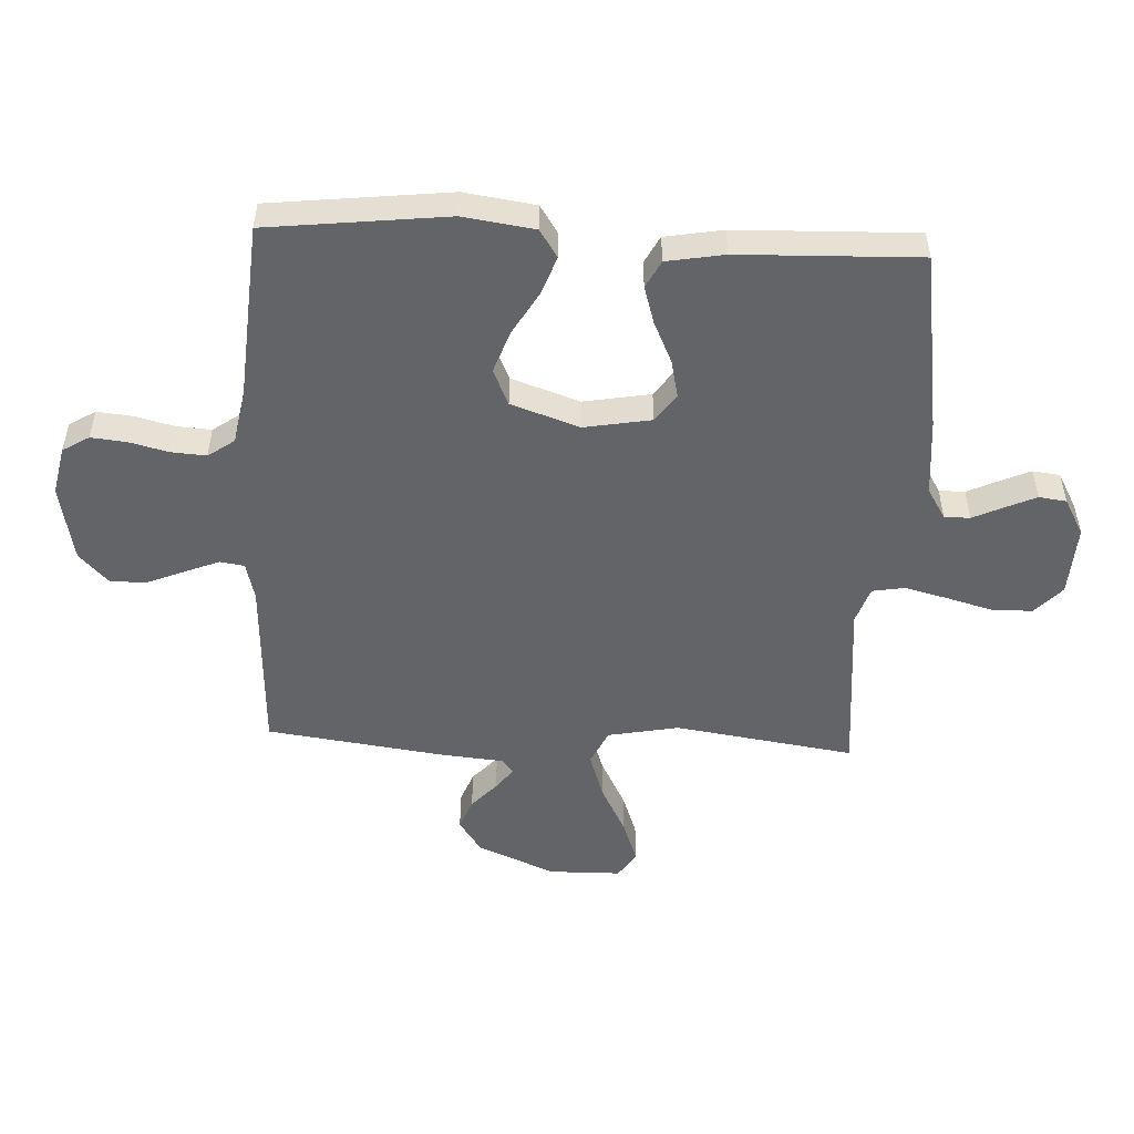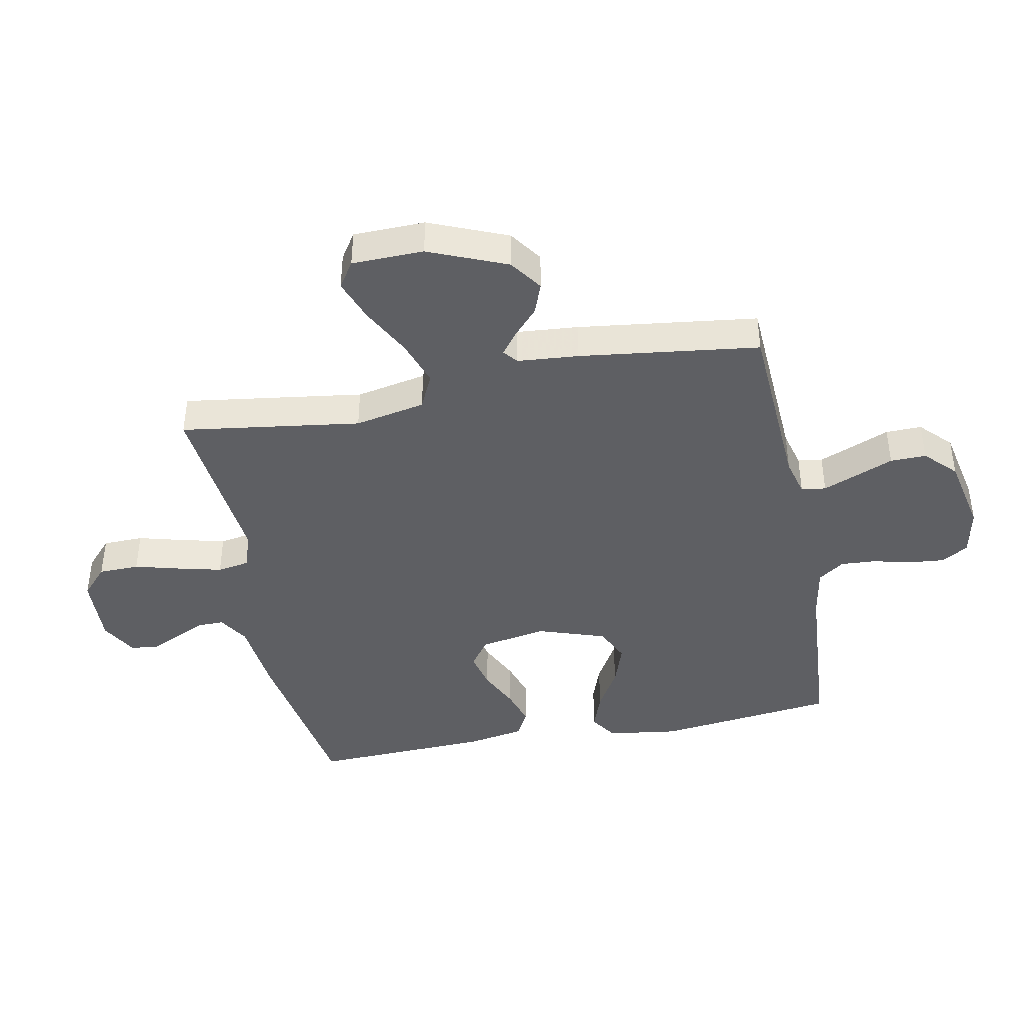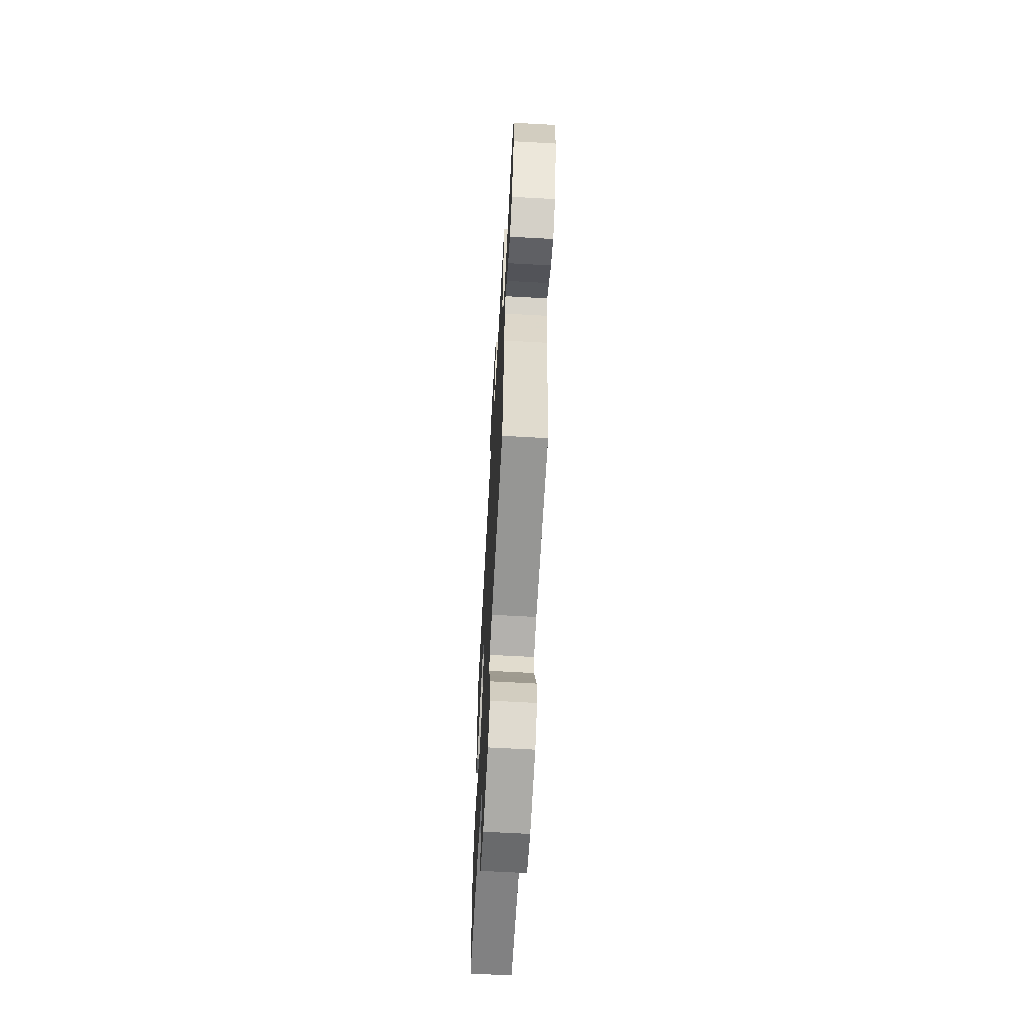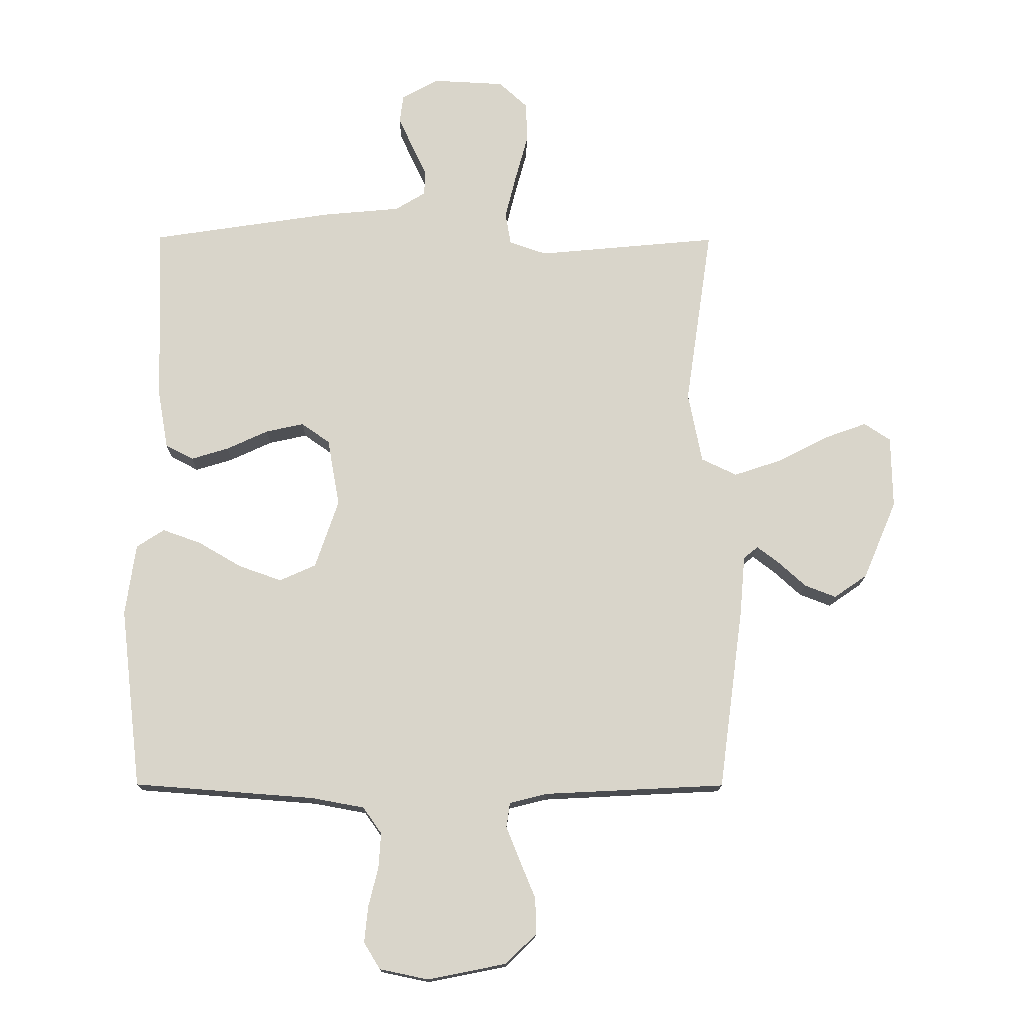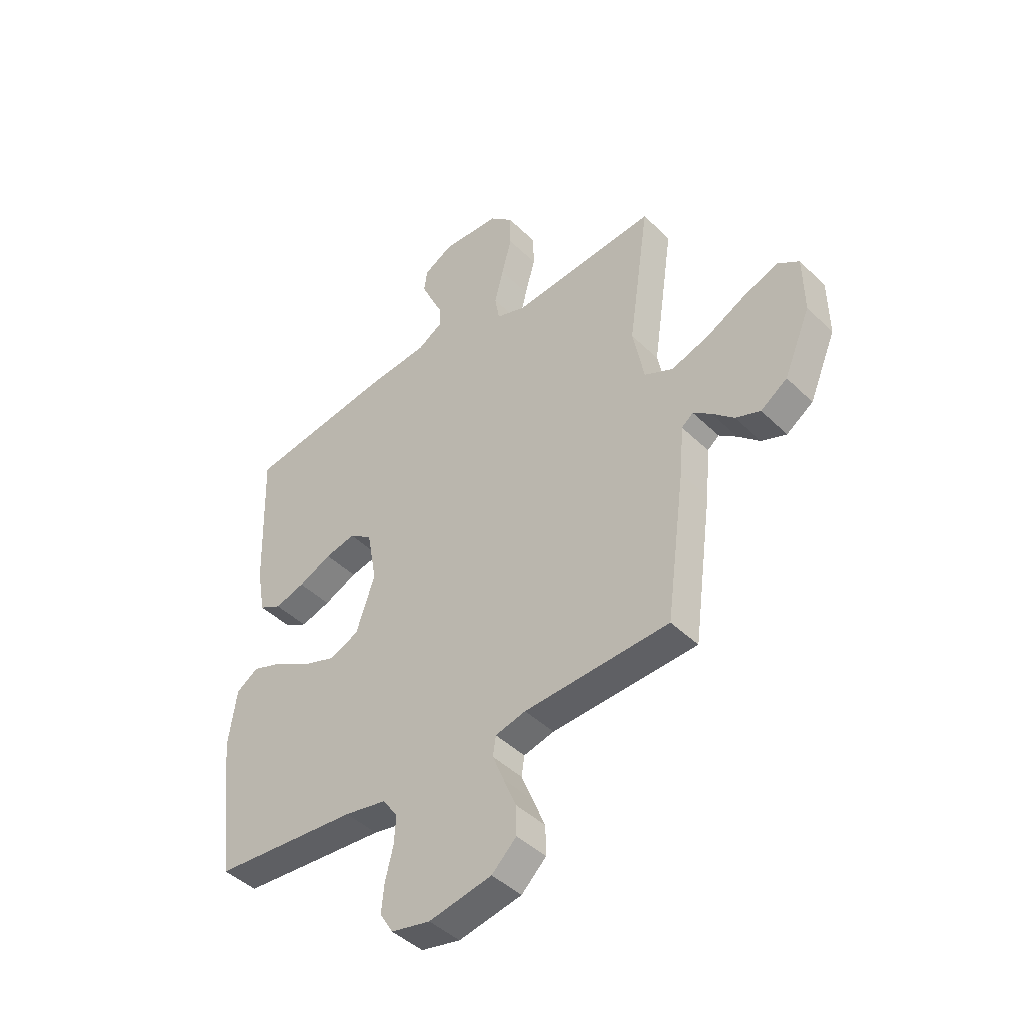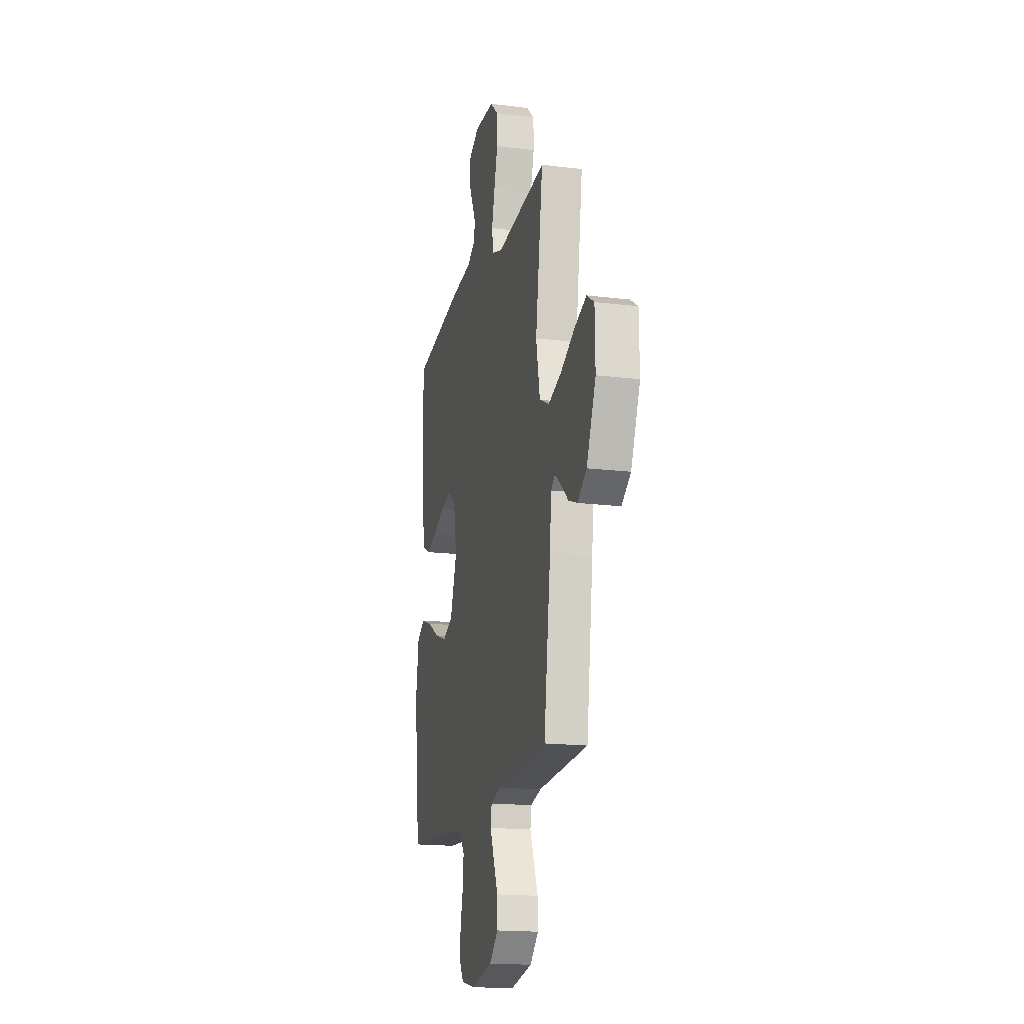
<metadata>
{"format":"obj","ext":"obj","renderer":"f3d","projection":"perspective","resolution":1024,"background":"white","views":[{"elev":-51.3,"azim":-92.9,"up":"+Y"},{"elev":-41.8,"azim":101.4,"up":"+Y"},{"elev":-64.8,"azim":86.8,"up":"+Z"},{"elev":-15.1,"azim":-0.7,"up":"+Z"},{"elev":-44.0,"azim":41.5,"up":"+Z"},{"elev":-17.5,"azim":76.3,"up":"+Z"}]}
</metadata>
<code>
v 0.5 0.07 0.5
v 0.456 0.07 0.2
v 0.479 0.07 0.082
v 0.538 0.07 0.054
v 0.616 0.07 0.08
v 0.699 0.07 0.123
v 0.771 0.07 0.149
v 0.815 0.07 0.12
v 0.817 0.07 0
v 0.762 0.07 -0.13
v 0.707 0.07 -0.168
v 0.655 0.07 -0.148
v 0.61 0.07 -0.107
v 0.573 0.07 -0.079
v 0.549 0.07 -0.098
v 0.54 0.07 -0.2
v 0.5 0.07 -0.5
v 0.2 0.07 -0.515
v 0.137 0.07 -0.531
v 0.131 0.07 -0.572
v 0.154 0.07 -0.629
v 0.18 0.07 -0.692
v 0.181 0.07 -0.752
v 0.13 0.07 -0.801
v 0 0.07 -0.827
v -0.081 0.07 -0.81
v -0.108 0.07 -0.766
v -0.102 0.07 -0.706
v -0.086 0.07 -0.642
v -0.082 0.07 -0.583
v -0.113 0.07 -0.539
v -0.2 0.07 -0.523
v -0.5 0.07 -0.5
v -0.535 0.07 -0.2
v -0.518 0.07 -0.081
v -0.472 0.07 -0.051
v -0.408 0.07 -0.074
v -0.336 0.07 -0.116
v -0.265 0.07 -0.141
v -0.205 0.07 -0.114
v -0.166 0.07 0
v -0.186 0.07 0.112
v -0.233 0.07 0.145
v -0.296 0.07 0.131
v -0.365 0.07 0.099
v -0.427 0.07 0.08
v -0.473 0.07 0.104
v -0.49 0.07 0.2
v -0.5 0.07 0.5
v -0.2 0.07 0.546
v -0.071 0.07 0.558
v -0.02 0.07 0.589
v -0.02 0.07 0.632
v -0.044 0.07 0.683
v -0.067 0.07 0.734
v -0.061 0.07 0.78
v 0 0.07 0.814
v 0.119 0.07 0.808
v 0.167 0.07 0.764
v 0.168 0.07 0.696
v 0.147 0.07 0.619
v 0.129 0.07 0.547
v 0.138 0.07 0.493
v 0.2 0.07 0.472
v 0.5 0 0.5
v 0.456 0 0.2
v 0.479 0 0.082
v 0.538 0 0.054
v 0.616 0 0.08
v 0.699 0 0.123
v 0.771 0 0.149
v 0.815 0 0.12
v 0.817 0 0
v 0.762 0 -0.13
v 0.707 0 -0.168
v 0.655 0 -0.148
v 0.61 0 -0.107
v 0.573 0 -0.079
v 0.549 0 -0.098
v 0.54 0 -0.2
v 0.5 0 -0.5
v 0.2 0 -0.515
v 0.137 0 -0.531
v 0.131 0 -0.572
v 0.154 0 -0.629
v 0.18 0 -0.692
v 0.181 0 -0.752
v 0.13 0 -0.801
v 0 0 -0.827
v -0.081 0 -0.81
v -0.108 0 -0.766
v -0.102 0 -0.706
v -0.086 0 -0.642
v -0.082 0 -0.583
v -0.113 0 -0.539
v -0.2 0 -0.523
v -0.5 0 -0.5
v -0.535 0 -0.2
v -0.518 0 -0.081
v -0.472 0 -0.051
v -0.408 0 -0.074
v -0.336 0 -0.116
v -0.265 0 -0.141
v -0.205 0 -0.114
v -0.166 0 0
v -0.186 0 0.112
v -0.233 0 0.145
v -0.296 0 0.131
v -0.365 0 0.099
v -0.427 0 0.08
v -0.473 0 0.104
v -0.49 0 0.2
v -0.5 0 0.5
v -0.2 0 0.546
v -0.071 0 0.558
v -0.02 0 0.589
v -0.02 0 0.632
v -0.044 0 0.683
v -0.067 0 0.734
v -0.061 0 0.78
v 0 0 0.814
v 0.119 0 0.808
v 0.167 0 0.764
v 0.168 0 0.696
v 0.147 0 0.619
v 0.129 0 0.547
v 0.138 0 0.493
v 0.2 0 0.472
f 58 59 60 61
f 58 61 62
f 57 58 62
f 56 57 62 63
f 53 54 55 56
f 48 49 50 51
f 48 51 52
f 47 48 52
f 44 45 46 47
f 43 44 47 52
f 42 43 52
f 41 42 52
f 35 36 37 38
f 35 38 39
f 32 33 34 35
f 31 32 35 39
f 30 31 39 40
f 26 27 28 29
f 26 29 30
f 25 26 30
f 21 22 23 24
f 20 21 24 25
f 19 20 25 30
f 15 16 17 18
f 15 18 19 30
f 10 11 12 13
f 10 13 14
f 9 10 14
f 8 9 14
f 5 6 7 8
f 4 5 8 14
f 3 4 14 15
f 64 1 2
f 63 64 2 3
f 53 56 63
f 52 53 63 3
f 15 30 40 41
f 3 15 41 52
f 125 124 123 122
f 126 125 122
f 126 122 121
f 127 126 121 120
f 120 119 118 117
f 115 114 113 112
f 116 115 112
f 116 112 111
f 111 110 109 108
f 116 111 108 107
f 116 107 106
f 116 106 105
f 102 101 100 99
f 103 102 99
f 99 98 97 96
f 103 99 96 95
f 104 103 95 94
f 93 92 91 90
f 94 93 90
f 94 90 89
f 88 87 86 85
f 89 88 85 84
f 94 89 84 83
f 82 81 80 79
f 94 83 82 79
f 77 76 75 74
f 78 77 74
f 78 74 73
f 78 73 72
f 72 71 70 69
f 78 72 69 68
f 79 78 68 67
f 66 65 128
f 67 66 128 127
f 127 120 117
f 67 127 117 116
f 105 104 94 79
f 116 105 79 67
f 1 65 66 2
f 2 66 67 3
f 3 67 68 4
f 4 68 69 5
f 5 69 70 6
f 6 70 71 7
f 7 71 72 8
f 8 72 73 9
f 9 73 74 10
f 10 74 75 11
f 11 75 76 12
f 12 76 77 13
f 13 77 78 14
f 14 78 79 15
f 15 79 80 16
f 16 80 81 17
f 17 81 82 18
f 18 82 83 19
f 19 83 84 20
f 20 84 85 21
f 21 85 86 22
f 22 86 87 23
f 23 87 88 24
f 24 88 89 25
f 25 89 90 26
f 26 90 91 27
f 27 91 92 28
f 28 92 93 29
f 29 93 94 30
f 30 94 95 31
f 31 95 96 32
f 32 96 97 33
f 33 97 98 34
f 34 98 99 35
f 35 99 100 36
f 36 100 101 37
f 37 101 102 38
f 38 102 103 39
f 39 103 104 40
f 40 104 105 41
f 41 105 106 42
f 42 106 107 43
f 43 107 108 44
f 44 108 109 45
f 45 109 110 46
f 46 110 111 47
f 47 111 112 48
f 48 112 113 49
f 49 113 114 50
f 50 114 115 51
f 51 115 116 52
f 52 116 117 53
f 53 117 118 54
f 54 118 119 55
f 55 119 120 56
f 56 120 121 57
f 57 121 122 58
f 58 122 123 59
f 59 123 124 60
f 60 124 125 61
f 61 125 126 62
f 62 126 127 63
f 63 127 128 64
f 64 128 65 1

</code>
